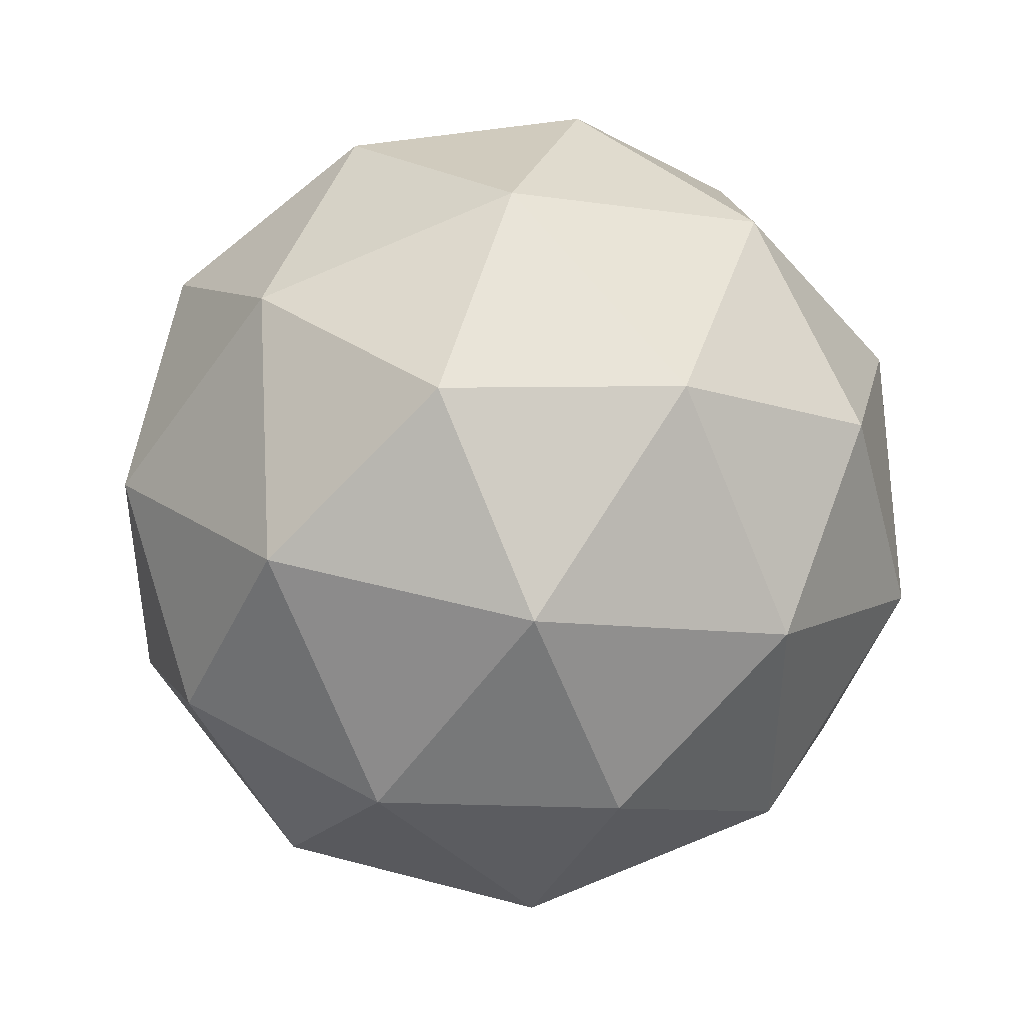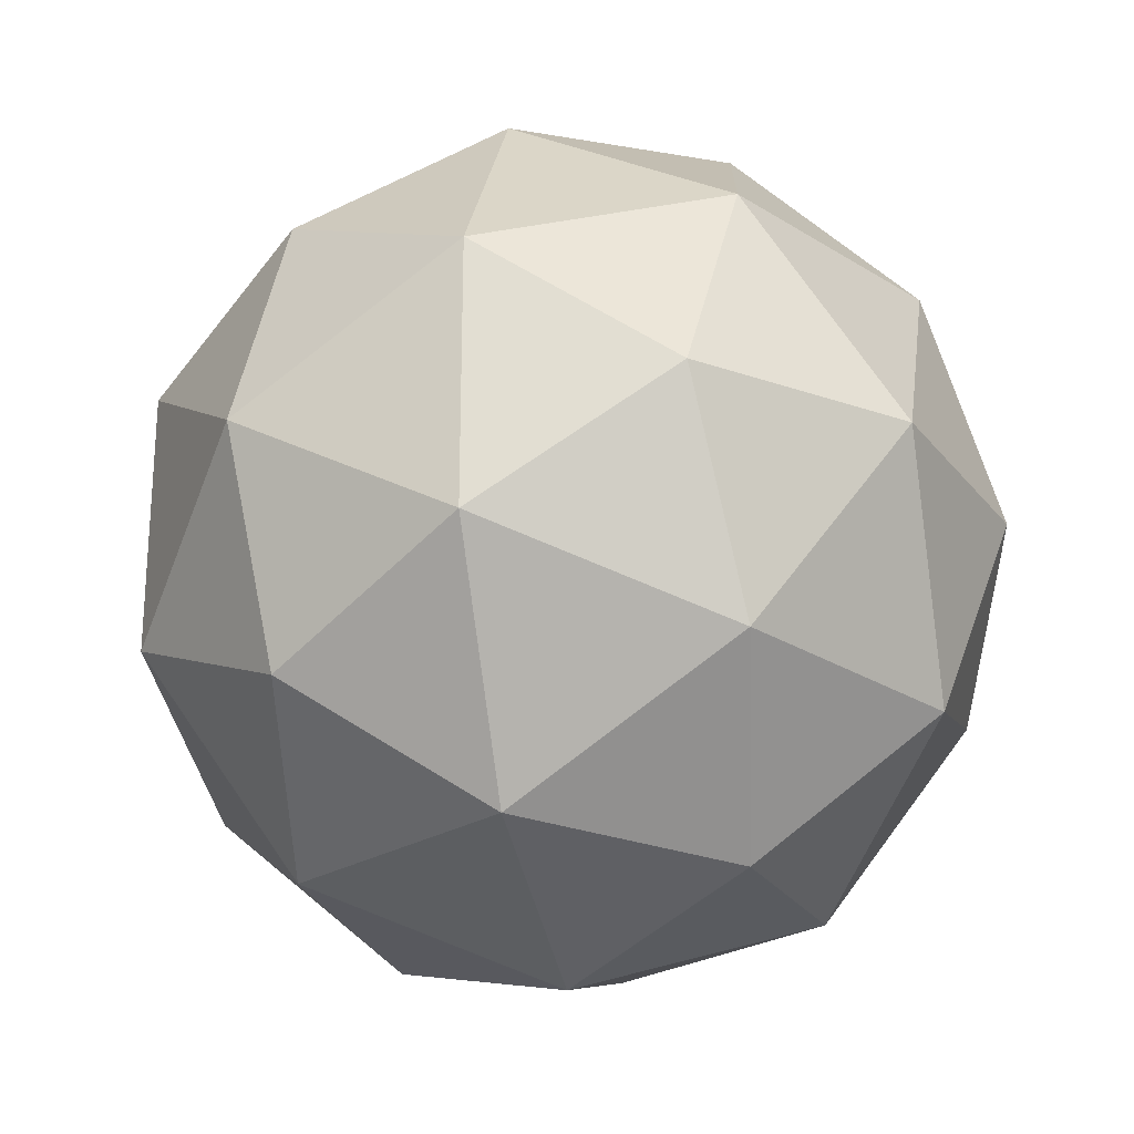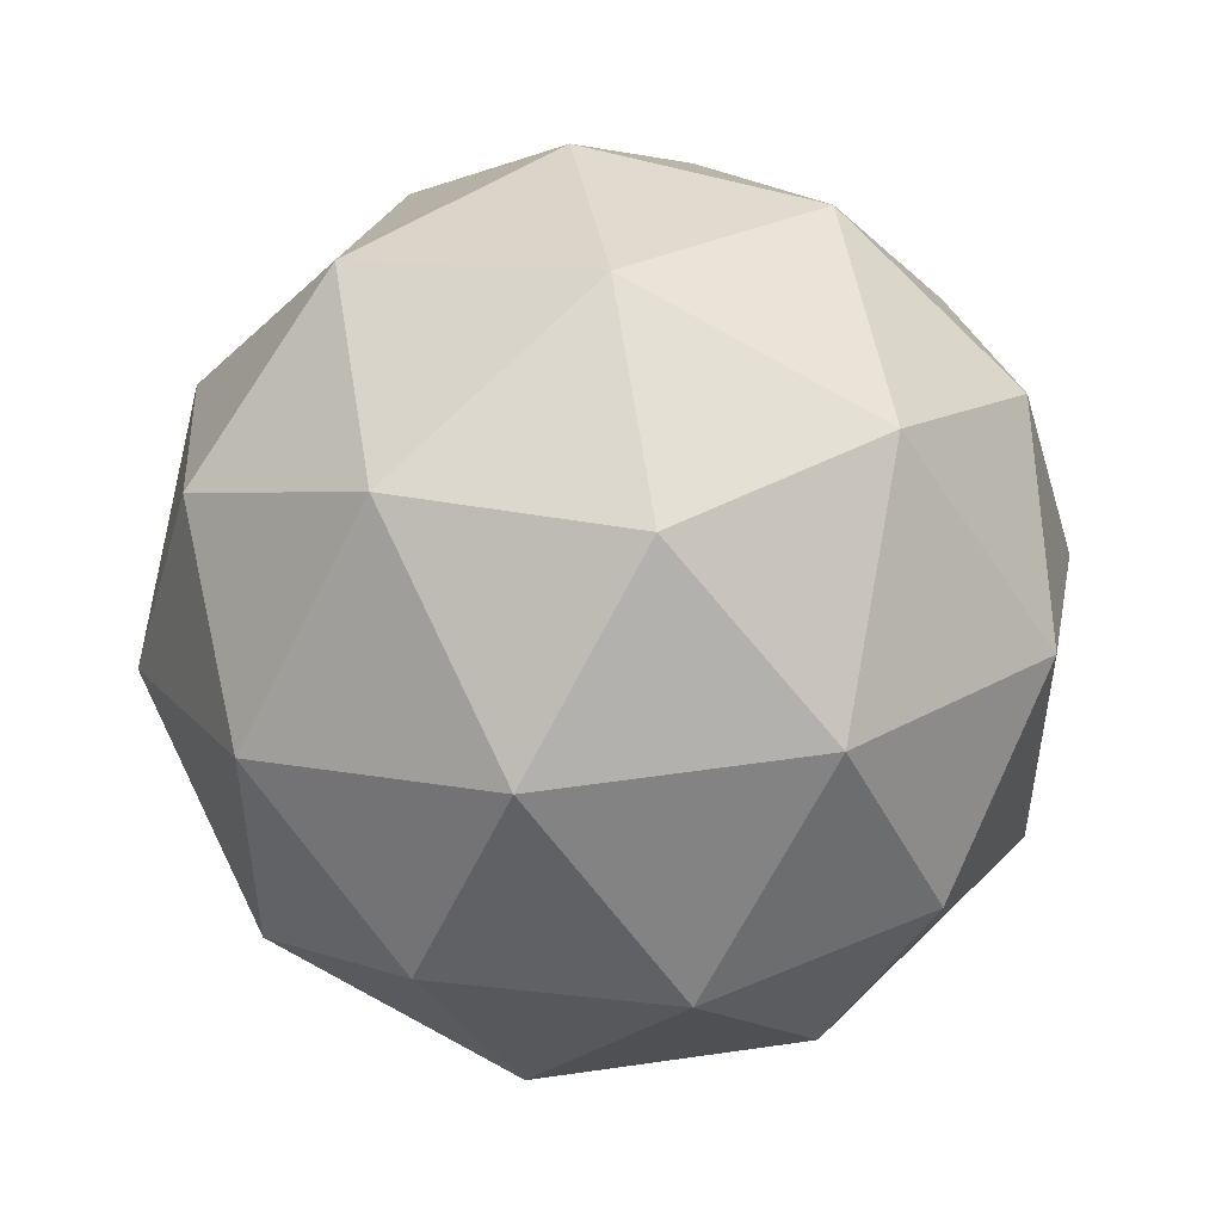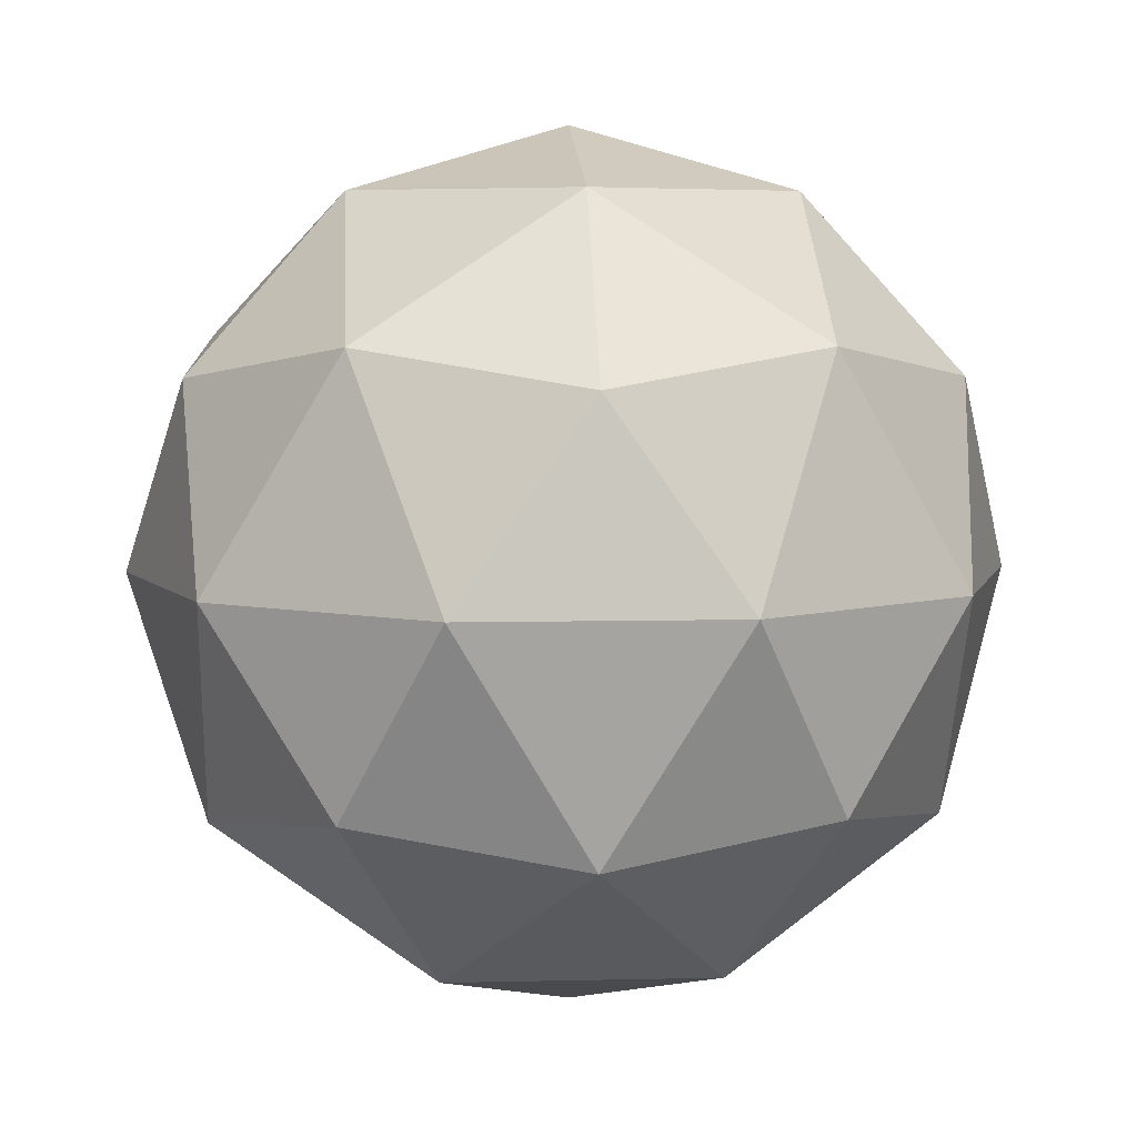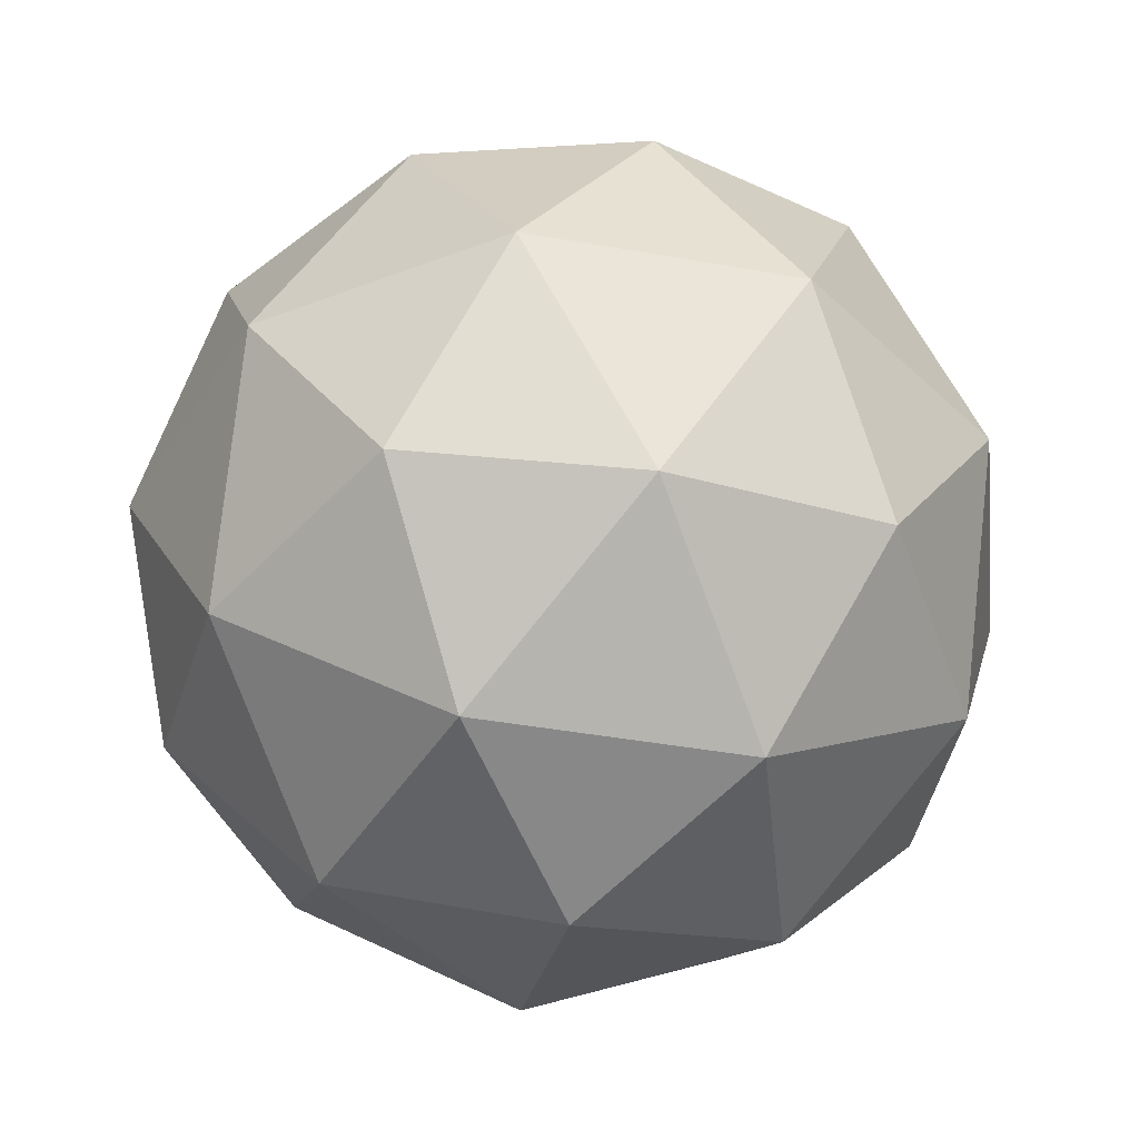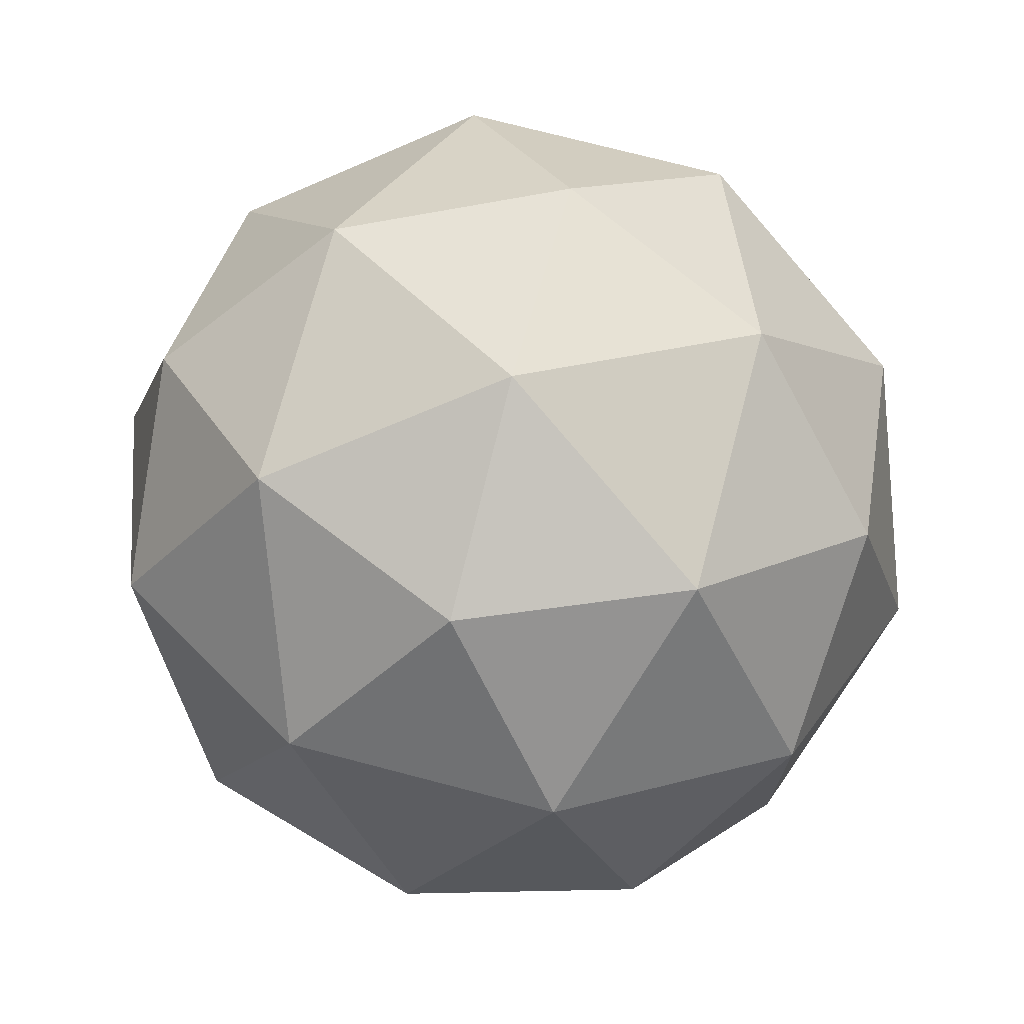
<metadata>
{"format":"obj","ext":"obj","renderer":"f3d","projection":"perspective","resolution":1024,"background":"white","views":[{"elev":43.7,"azim":-14.0,"up":"+Z"},{"elev":-25.2,"azim":-77.2,"up":"+Z"},{"elev":50.4,"azim":139.2,"up":"+Z"},{"elev":6.2,"azim":-130.1,"up":"+Y"},{"elev":-43.5,"azim":-137.8,"up":"+Y"},{"elev":72.9,"azim":163.0,"up":"+Z"}]}
</metadata>
<code>
o Icosphere.192_Icosphere.195
v 3.176 1.058 0.09946
v 3.321 1.168 0.2046
v 3.121 1.168 0.2696
v 2.998 1.168 0.09946
v 3.121 1.168 -0.07066
v 3.321 1.168 -0.00568
v 3.232 1.347 0.2696
v 3.032 1.347 0.2046
v 3.032 1.347 -0.00568
v 3.232 1.347 -0.07066
v 3.355 1.347 0.09946
v 3.176 1.458 0.09946
v 3.144 1.088 0.1995
v 3.261 1.088 0.1613
v 3.229 1.153 0.2613
v 3.347 1.153 0.09946
v 3.261 1.088 0.03766
v 3.071 1.088 0.09946
v 3.039 1.153 0.1995
v 3.144 1.088 -0.000534
v 3.039 1.153 -0.000534
v 3.229 1.153 -0.06234
v 3.367 1.258 0.1613
v 3.367 1.258 0.03766
v 3.176 1.258 0.2995
v 3.294 1.258 0.2613
v 2.986 1.258 0.1613
v 3.059 1.258 0.2613
v 3.059 1.258 -0.06234
v 2.986 1.258 0.03766
v 3.294 1.258 -0.06234
v 3.176 1.258 -0.1005
v 3.314 1.363 0.1995
v 3.124 1.363 0.2613
v 3.006 1.363 0.09946
v 3.124 1.363 -0.06234
v 3.314 1.363 -0.000534
v 3.209 1.428 0.1995
v 3.282 1.428 0.09946
v 3.091 1.428 0.1613
v 3.091 1.428 0.03766
v 3.209 1.428 -0.000534
f 1 14 13
f 2 14 16
f 1 13 18
f 1 18 20
f 1 20 17
f 2 16 23
f 3 15 25
f 4 19 27
f 5 21 29
f 6 22 31
f 2 23 26
f 3 25 28
f 4 27 30
f 5 29 32
f 6 31 24
f 7 33 38
f 8 34 40
f 9 35 41
f 10 36 42
f 11 37 39
f 13 15 3
f 13 14 15
f 14 2 15
f 16 17 6
f 16 14 17
f 14 1 17
f 18 19 4
f 18 13 19
f 13 3 19
f 20 21 5
f 20 18 21
f 18 4 21
f 17 22 6
f 17 20 22
f 20 5 22
f 23 24 11
f 23 16 24
f 16 6 24
f 25 26 7
f 25 15 26
f 15 2 26
f 27 28 8
f 27 19 28
f 19 3 28
f 29 30 9
f 29 21 30
f 21 4 30
f 31 32 10
f 31 22 32
f 22 5 32
f 26 33 7
f 26 23 33
f 23 11 33
f 28 34 8
f 28 25 34
f 25 7 34
f 30 35 9
f 30 27 35
f 27 8 35
f 32 36 10
f 32 29 36
f 29 9 36
f 24 37 11
f 24 31 37
f 31 10 37
f 38 39 12
f 38 33 39
f 33 11 39
f 40 38 12
f 40 34 38
f 34 7 38
f 41 40 12
f 41 35 40
f 35 8 40
f 42 41 12
f 42 36 41
f 36 9 41
f 39 42 12
f 39 37 42
f 37 10 42

</code>
